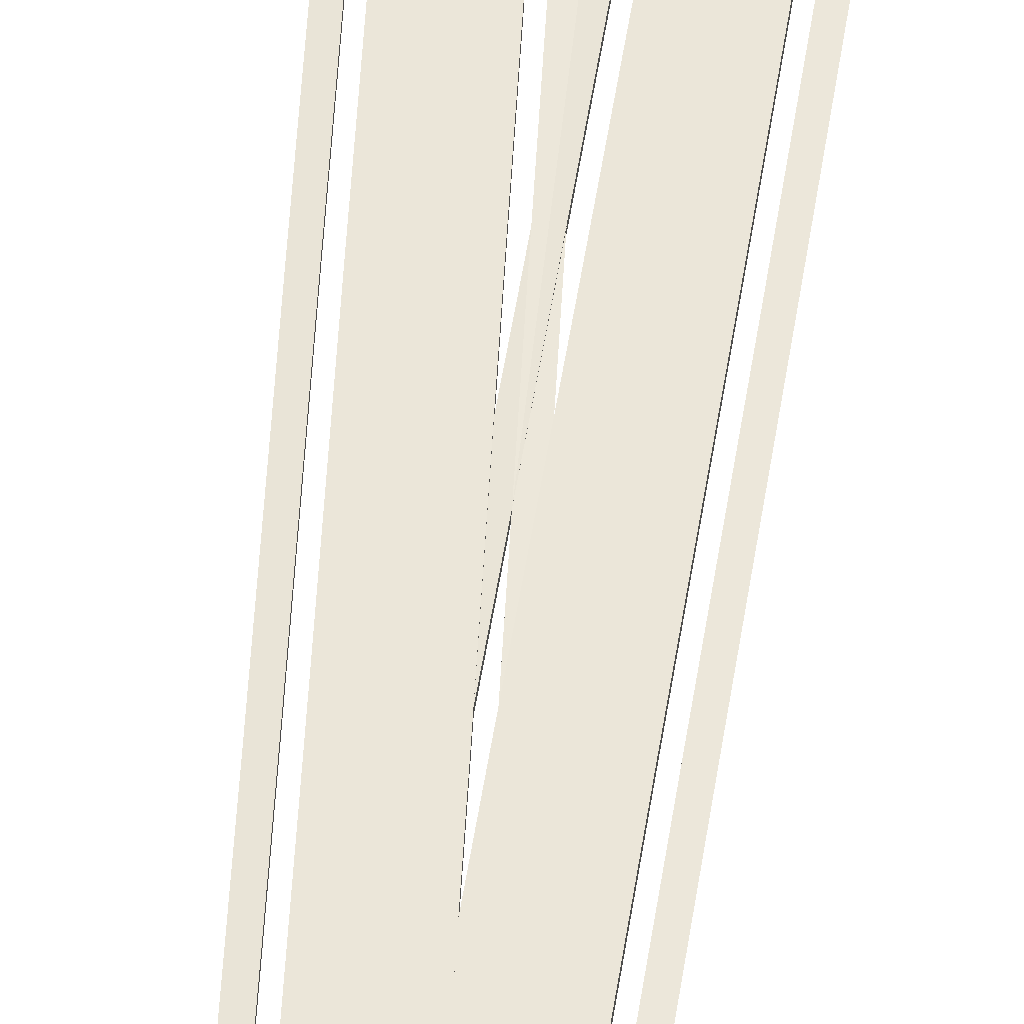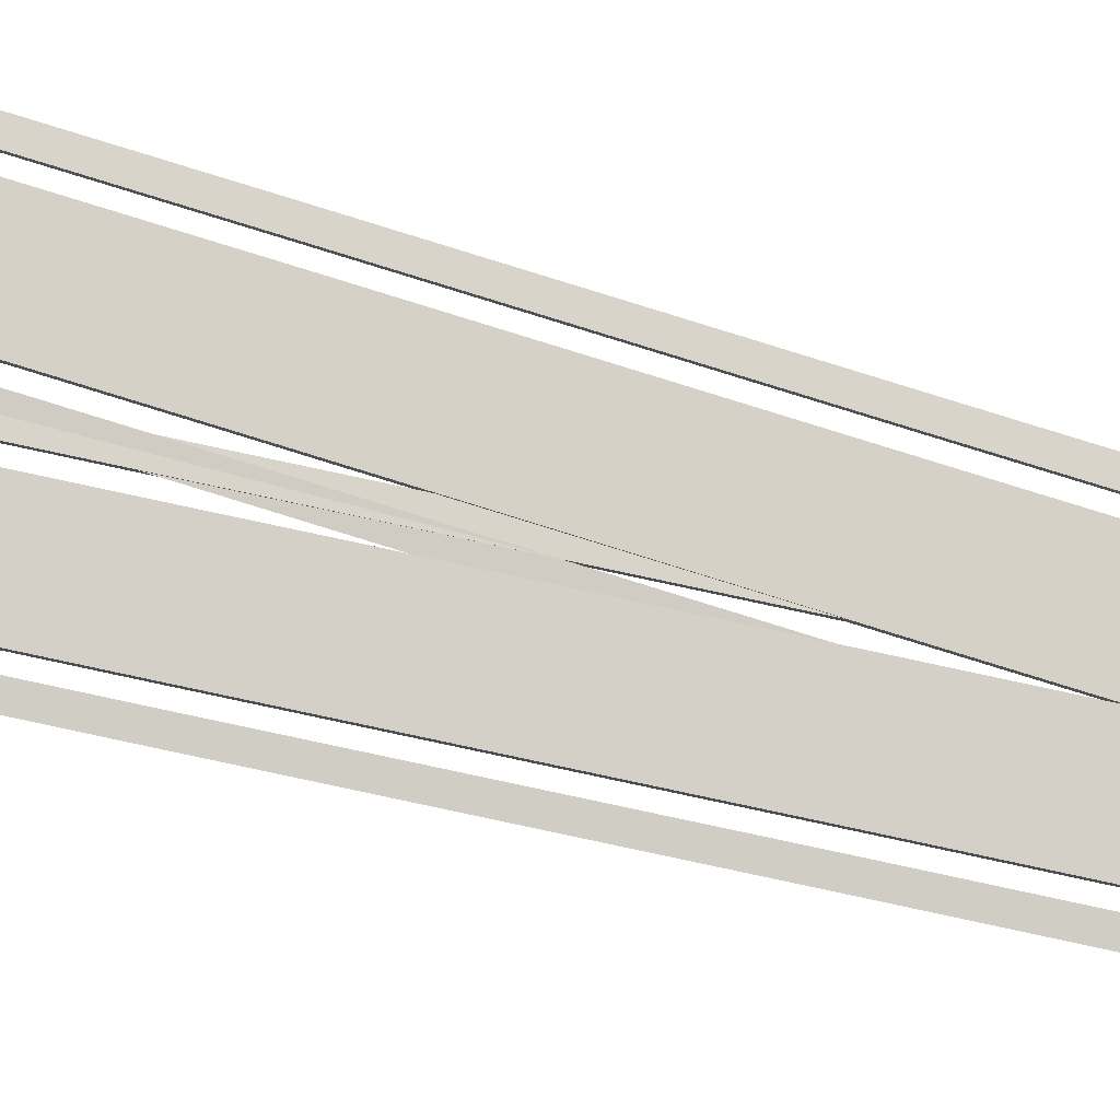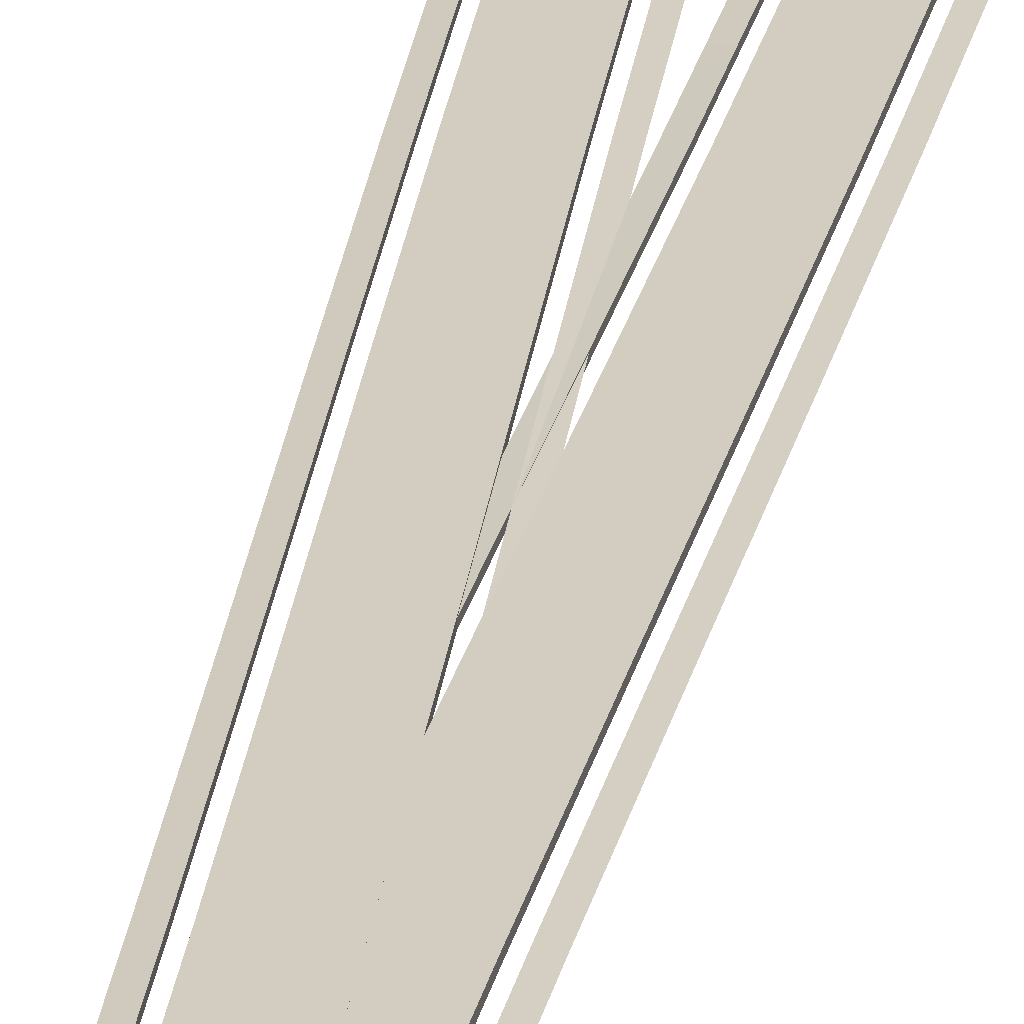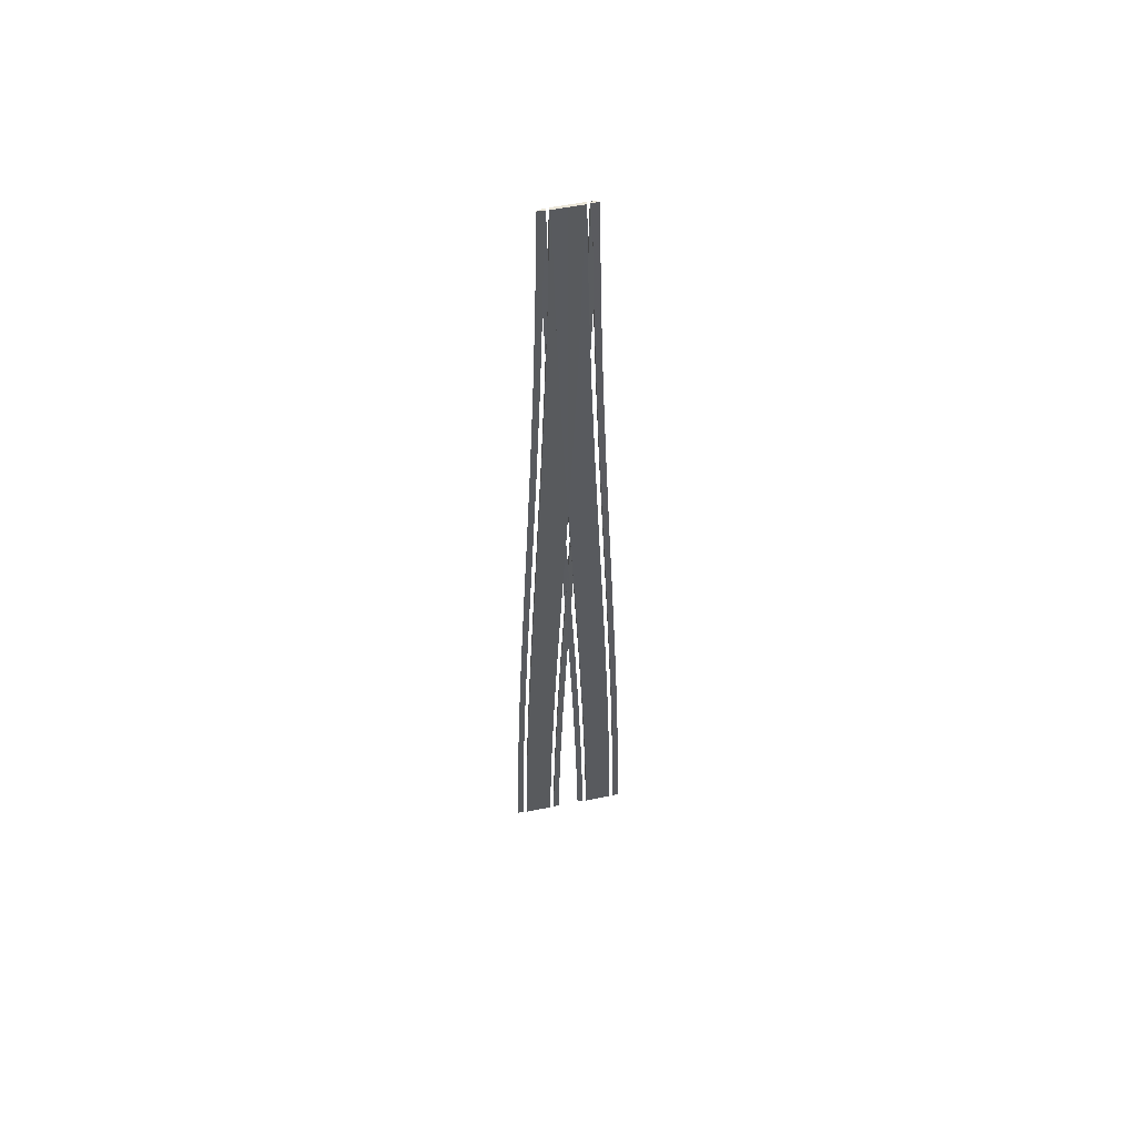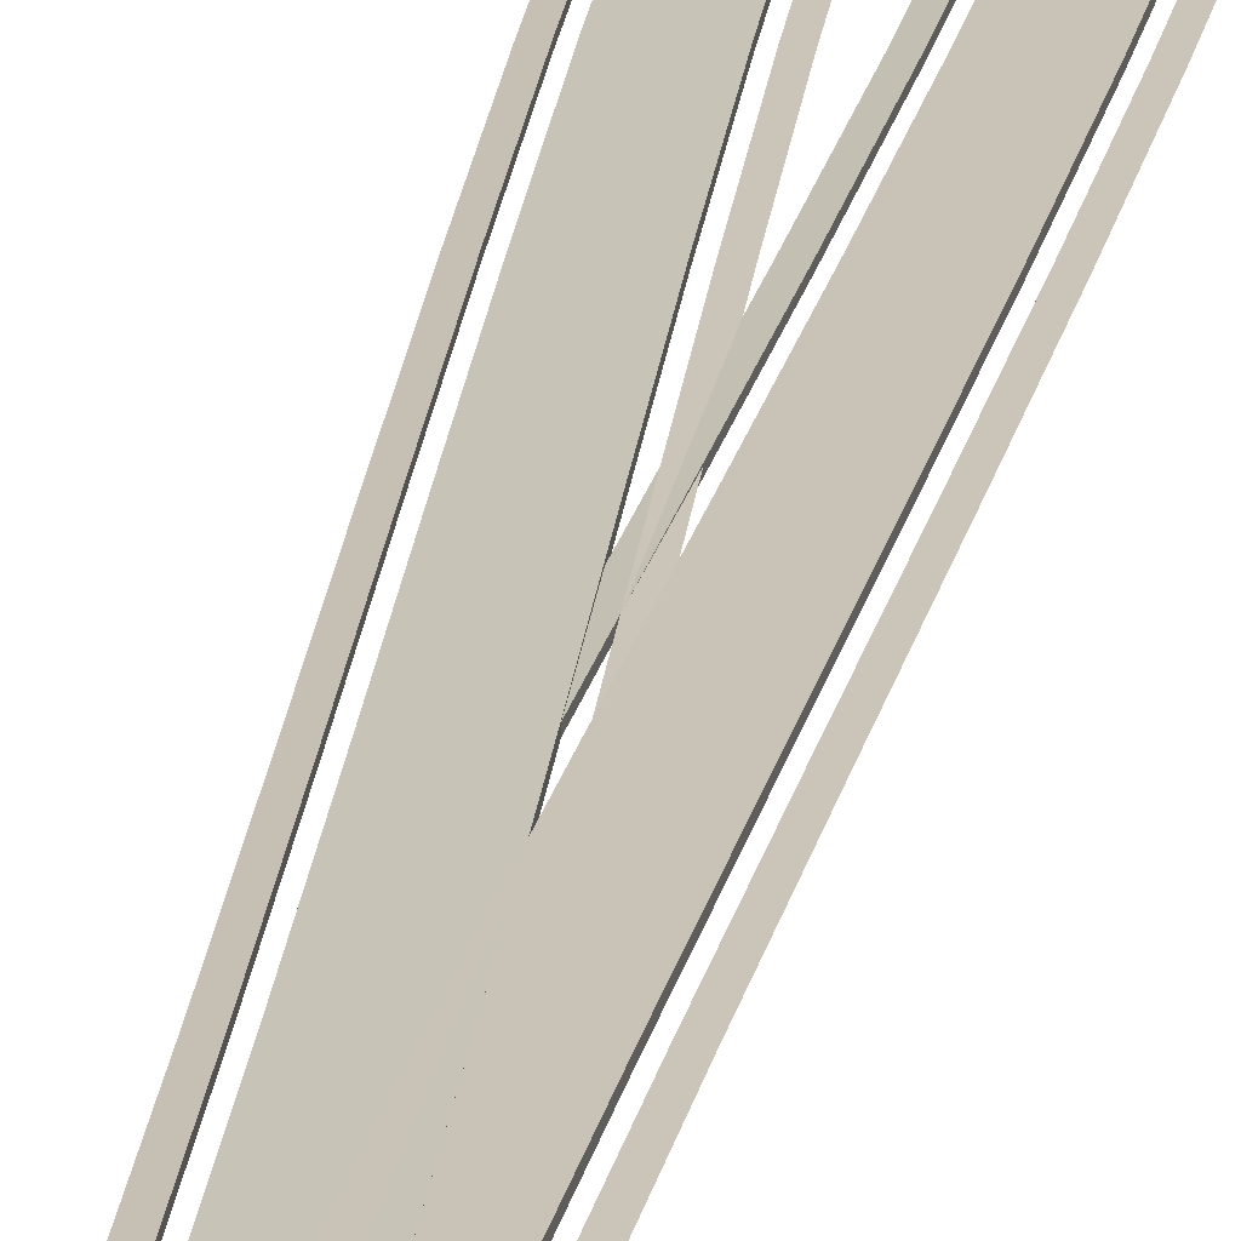
<metadata>
{"format":"obj","ext":"obj","renderer":"f3d","projection":"perspective","resolution":1024,"background":"white","views":[{"elev":47.6,"azim":5.5,"up":"+Y"},{"elev":79.8,"azim":-75.3,"up":"+Y"},{"elev":24.6,"azim":9.0,"up":"+Y"},{"elev":56.0,"azim":168.1,"up":"+Z"},{"elev":19.4,"azim":7.7,"up":"+Y"}]}
</metadata>
<code>
v  -0.9407 0.2234 -26.67
v  -0.8188 0.2234 -20.74
v  -0.4866 0.199 -20.74
v  -0.6085 0.199 -26.67
v  -0.6316 0.2234 -14.82
v  -0.2994 0.199 -14.82
v  -0.3978 0.2234 -8.891
v  -0.0656 0.199 -8.891
v  -0.1359 0.2234 -2.965
v  0.1963 0.199 -2.965
v  0.1352 0.2234 2.961
v  0.4674 0.199 2.961
v  0.3971 0.2234 8.887
v  0.7292 0.199 8.887
v  0.6309 0.2234 14.81
v  0.9631 0.199 14.81
v  0.8182 0.2234 20.74
v  1.15 0.199 20.74
v  0.9401 0.2234 26.66
v  1.272 0.199 26.66
v  -0.7934 0.2369 26.66
v  0.7153 0.24 26.66
v  0.5934 0.24 20.74
v  -0.9153 0.2369 20.74
v  0.4061 0.24 14.81
v  -1.103 0.2369 14.81
v  0.1723 0.24 8.887
v  -1.336 0.2369 8.887
v  -0.0896 0.24 2.961
v  -1.598 0.2369 2.961
v  -0.3607 0.24 -2.965
v  -1.869 0.2369 -2.965
v  -0.6226 0.24 -8.891
v  -2.131 0.2369 -8.891
v  -0.8564 0.24 -14.82
v  -2.365 0.2369 -14.82
v  -1.044 0.24 -20.74
v  -2.552 0.2369 -20.74
v  -1.165 0.24 -26.67
v  -2.674 0.2369 -26.67
v  -3.23 0.2 -26.67
v  -3.108 0.2 -20.74
v  -2.777 0.222 -20.74
v  -2.899 0.222 -26.67
v  -2.921 0.2 -14.82
v  -2.59 0.222 -14.82
v  -2.687 0.2 -8.891
v  -2.356 0.222 -8.891
v  -2.425 0.2 -2.965
v  -2.094 0.222 -2.965
v  -2.154 0.2 2.961
v  -1.823 0.222 2.961
v  -1.892 0.2 8.887
v  -1.561 0.222 8.887
v  -1.659 0.2 14.81
v  -1.327 0.222 14.81
v  -1.471 0.2 20.74
v  -1.14 0.222 20.74
v  -1.349 0.2 26.66
v  -1.018 0.222 26.66
v  -1.018 0.0984 26.66
v  0.7153 0.1016 26.66
v  -0.7934 0.0986 26.66
v  0.9401 0.0998 26.66
v  -2.899 0.0984 -26.67
v  -1.165 0.1016 -26.67
v  -2.674 0.0986 -26.67
v  -0.9407 0.0998 -26.67
v  -0.9407 0.2235 -26.67
v  -0.8188 0.0998 -20.74
v  -0.6316 0.0998 -14.82
v  -0.3978 0.0998 -8.891
v  -0.1359 0.0998 -2.965
v  0.1352 0.0998 2.961
v  0.3971 0.0998 8.887
v  0.6309 0.0998 14.81
v  0.8182 0.0998 20.74
v  -2.777 0.0984 -20.74
v  -2.59 0.0984 -14.82
v  -2.356 0.0984 -8.891
v  -2.094 0.0984 -2.965
v  -1.823 0.0984 2.961
v  -1.561 0.0984 8.887
v  -1.327 0.0984 14.81
v  -1.14 0.0984 20.74
v  -1.14 0.222 20.74
v  -2.552 0.0986 -20.74
v  -2.365 0.0986 -14.82
v  -2.131 0.0986 -8.891
v  -1.869 0.0986 -2.965
v  -1.598 0.0986 2.961
v  -1.336 0.0986 8.887
v  -1.103 0.0986 14.81
v  -0.9153 0.0986 20.74
v  -1.044 0.1016 -20.74
v  -0.8564 0.1016 -14.82
v  -0.6226 0.1016 -8.891
v  -0.3607 0.1016 -2.965
v  -0.0896 0.1016 2.961
v  0.1723 0.1016 8.887
v  0.4061 0.1016 14.81
v  0.5934 0.1016 20.74
v  0.9407 0.2234 -26.67
v  0.4866 0.199 -20.74
v  0.8188 0.2234 -20.74
v  0.6085 0.199 -26.67
v  0.2994 0.199 -14.82
v  0.6316 0.2234 -14.82
v  0.0656 0.199 -8.891
v  0.3978 0.2234 -8.891
v  -0.1963 0.199 -2.965
v  0.1359 0.2234 -2.965
v  -0.4674 0.199 2.961
v  -0.1352 0.2234 2.961
v  -0.7292 0.199 8.887
v  -0.3971 0.2234 8.887
v  -0.9631 0.199 14.81
v  -0.6309 0.2234 14.81
v  -1.15 0.199 20.74
v  -0.8182 0.2234 20.74
v  -1.272 0.199 26.66
v  -0.9401 0.2234 26.66
v  0.7934 0.2369 26.66
v  -0.5934 0.24 20.74
v  -0.7153 0.24 26.66
v  0.9153 0.2369 20.74
v  -0.4061 0.24 14.81
v  1.103 0.2369 14.81
v  -0.1723 0.24 8.887
v  1.336 0.2369 8.887
v  0.0896 0.24 2.961
v  1.598 0.2369 2.961
v  0.3607 0.24 -2.965
v  1.869 0.2369 -2.965
v  0.6226 0.24 -8.891
v  2.131 0.2369 -8.891
v  0.8564 0.24 -14.82
v  2.365 0.2369 -14.82
v  1.044 0.24 -20.74
v  2.552 0.2369 -20.74
v  1.165 0.24 -26.67
v  2.674 0.2369 -26.67
v  3.23 0.2 -26.67
v  2.777 0.222 -20.74
v  3.108 0.2 -20.74
v  2.899 0.222 -26.67
v  2.59 0.222 -14.82
v  2.921 0.2 -14.82
v  2.356 0.222 -8.891
v  2.687 0.2 -8.891
v  2.094 0.222 -2.965
v  2.425 0.2 -2.965
v  1.823 0.222 2.961
v  2.154 0.2 2.961
v  1.561 0.222 8.887
v  1.892 0.2 8.887
v  1.327 0.222 14.81
v  1.659 0.2 14.81
v  1.14 0.222 20.74
v  1.471 0.2 20.74
v  1.018 0.222 26.66
v  1.349 0.2 26.66
v  1.018 0.0984 26.66
v  -0.7153 0.1016 26.66
v  0.7934 0.0986 26.66
v  -0.9401 0.0998 26.66
v  2.899 0.0984 -26.67
v  1.165 0.1016 -26.67
v  2.674 0.0986 -26.67
v  0.9407 0.0998 -26.67
v  0.9407 0.2235 -26.67
v  0.8188 0.0998 -20.74
v  0.6316 0.0998 -14.82
v  0.3978 0.0998 -8.891
v  0.1359 0.0998 -2.965
v  -0.1352 0.0998 2.961
v  -0.3971 0.0998 8.887
v  -0.6309 0.0998 14.81
v  -0.8182 0.0998 20.74
v  2.777 0.0984 -20.74
v  2.59 0.0984 -14.82
v  2.356 0.0984 -8.891
v  2.094 0.0984 -2.965
v  1.823 0.0984 2.961
v  1.561 0.0984 8.887
v  1.327 0.0984 14.81
v  1.14 0.0984 20.74
v  1.14 0.222 20.74
v  2.552 0.0986 -20.74
v  2.365 0.0986 -14.82
v  2.131 0.0986 -8.891
v  1.869 0.0986 -2.965
v  1.598 0.0986 2.961
v  1.336 0.0986 8.887
v  1.103 0.0986 14.81
v  0.9153 0.0986 20.74
v  1.044 0.1016 -20.74
v  0.8564 0.1016 -14.82
v  0.6226 0.1016 -8.891
v  0.3607 0.1016 -2.965
v  0.0896 0.1016 2.961
v  -0.1723 0.1016 8.887
v  -0.4061 0.1016 14.81
v  -0.5934 0.1016 20.74
g Object002
f 1 2 3
f 3 4 1
f 2 5 6
f 6 3 2
f 5 7 8
f 8 6 5
f 7 9 10
f 10 8 7
f 9 11 12
f 12 10 9
f 11 13 14
f 14 12 11
f 13 15 16
f 16 14 13
f 15 17 18
f 18 16 15
f 17 19 20
f 20 18 17
f 21 22 23
f 23 24 21
f 24 23 25
f 25 26 24
f 26 25 27
f 27 28 26
f 28 27 29
f 29 30 28
f 30 29 31
f 31 32 30
f 32 31 33
f 33 34 32
f 34 33 35
f 35 36 34
f 36 35 37
f 37 38 36
f 38 37 39
f 39 40 38
f 41 42 43
f 43 44 41
f 42 45 46
f 46 43 42
f 45 47 48
f 48 46 45
f 47 49 50
f 50 48 47
f 49 51 52
f 52 50 49
f 51 53 54
f 54 52 51
f 53 55 56
f 56 54 53
f 55 57 58
f 58 56 55
f 57 59 60
f 60 58 57
f 60 59 61
f 62 22 21
f 21 63 62
f 64 20 19
f 44 65 41
f 66 67 40
f 40 39 66
f 68 69 4
f 1 68 70
f 70 2 1
f 2 70 71
f 71 5 2
f 5 71 72
f 72 7 5
f 7 72 73
f 73 9 7
f 9 73 74
f 74 11 9
f 11 74 75
f 75 13 11
f 13 75 76
f 76 15 13
f 15 76 77
f 77 17 15
f 17 77 64
f 64 19 17
f 44 65 78
f 78 43 44
f 43 78 79
f 79 46 43
f 46 79 80
f 80 48 46
f 48 80 81
f 81 50 48
f 50 81 82
f 82 52 50
f 52 82 83
f 83 54 52
f 54 83 84
f 84 56 54
f 56 84 85
f 85 86 56
f 86 85 61
f 61 60 86
f 40 67 87
f 87 38 40
f 38 87 88
f 88 36 38
f 36 88 89
f 89 34 36
f 34 89 90
f 90 32 34
f 32 90 91
f 91 30 32
f 30 91 92
f 92 28 30
f 28 92 93
f 93 26 28
f 26 93 94
f 94 24 26
f 24 94 63
f 63 21 24
f 39 66 95
f 95 37 39
f 37 95 96
f 96 35 37
f 35 96 97
f 97 33 35
f 33 97 98
f 98 31 33
f 31 98 99
f 99 29 31
f 29 99 100
f 100 27 29
f 27 100 101
f 101 25 27
f 25 101 102
f 102 23 25
f 23 102 62
f 62 22 23
f 103 104 105
f 104 103 106
f 105 107 108
f 107 105 104
f 108 109 110
f 109 108 107
f 110 111 112
f 111 110 109
f 112 113 114
f 113 112 111
f 114 115 116
f 115 114 113
f 116 117 118
f 117 116 115
f 118 119 120
f 119 118 117
f 120 121 122
f 121 120 119
f 123 124 125
f 124 123 126
f 126 127 124
f 127 126 128
f 128 129 127
f 129 128 130
f 130 131 129
f 131 130 132
f 132 133 131
f 133 132 134
f 134 135 133
f 135 134 136
f 136 137 135
f 137 136 138
f 138 139 137
f 139 138 140
f 140 141 139
f 141 140 142
f 143 144 145
f 144 143 146
f 145 147 148
f 147 145 144
f 148 149 150
f 149 148 147
f 150 151 152
f 151 150 149
f 152 153 154
f 153 152 151
f 154 155 156
f 155 154 153
f 156 157 158
f 157 156 155
f 158 159 160
f 159 158 157
f 160 161 162
f 161 160 159
f 161 163 162
f 164 123 125
f 123 164 165
f 166 122 121
f 146 143 167
f 168 142 169
f 142 168 141
f 170 106 171
f 103 172 170
f 172 103 105
f 105 173 172
f 173 105 108
f 108 174 173
f 174 108 110
f 110 175 174
f 175 110 112
f 112 176 175
f 176 112 114
f 114 177 176
f 177 114 116
f 116 178 177
f 178 116 118
f 118 179 178
f 179 118 120
f 120 166 179
f 166 120 122
f 146 180 167
f 180 146 144
f 144 181 180
f 181 144 147
f 147 182 181
f 182 147 149
f 149 183 182
f 183 149 151
f 151 184 183
f 184 151 153
f 153 185 184
f 185 153 155
f 155 186 185
f 186 155 157
f 157 187 186
f 187 157 188
f 188 163 187
f 163 188 161
f 142 189 169
f 189 142 140
f 140 190 189
f 190 140 138
f 138 191 190
f 191 138 136
f 136 192 191
f 192 136 134
f 134 193 192
f 193 134 132
f 132 194 193
f 194 132 130
f 130 195 194
f 195 130 128
f 128 196 195
f 196 128 126
f 126 165 196
f 165 126 123
f 141 197 168
f 197 141 139
f 139 198 197
f 198 139 137
f 137 199 198
f 199 137 135
f 135 200 199
f 200 135 133
f 133 201 200
f 201 133 131
f 131 202 201
f 202 131 129
f 129 203 202
f 203 129 127
f 127 204 203
f 204 127 124
f 124 164 204
f 164 124 125

</code>
